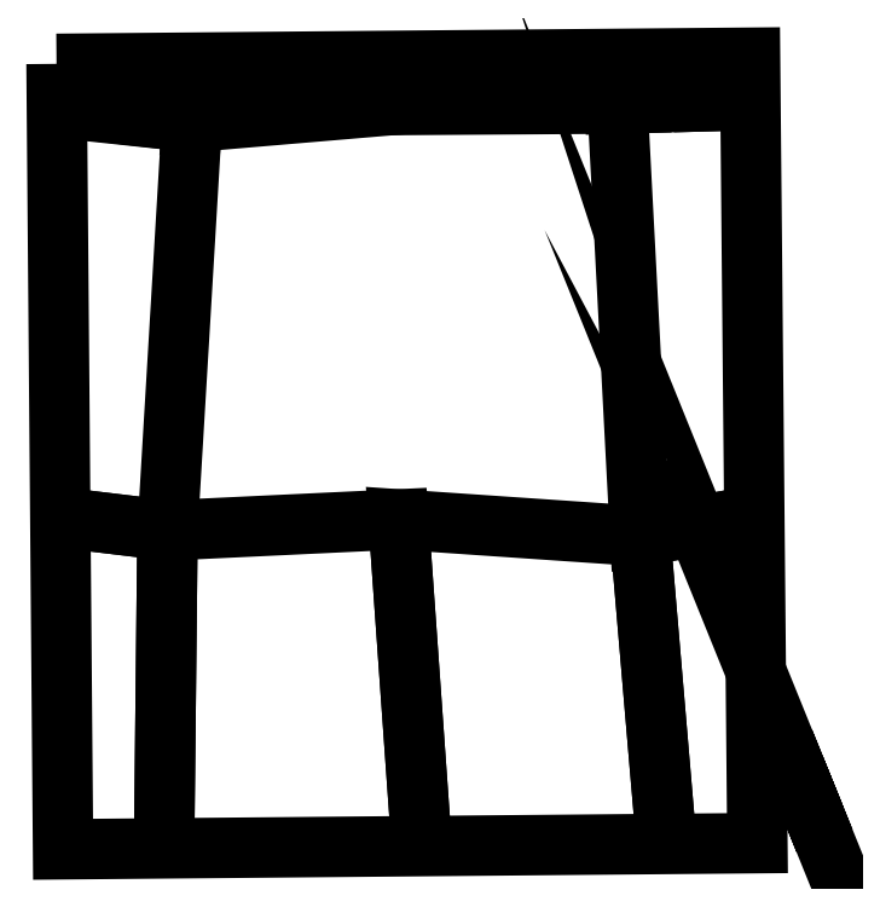
<metadata>
{"format":"dxf","ext":"dxf","renderer":"ezdxf+matplotlib","layout":"modelspace","background":"white","min_lineweight":24,"dpi":150}
</metadata>
<code>
0
SECTION
2
ENTITIES
0
LWPOLYLINE
8
0
90
        5
70
   128
43
0
10
5.979e+05
20
3.153e+06
10
5.98e+05
20
3.139e+06
10
6.102e+05
20
3.139e+06
10
6.101e+05
20
3.153e+06
10
5.979e+05
20
3.153e+06
0
LWPOLYLINE
8
0
90
        3
70
   128
43
0
38
-6.755e+04
10
2.592e+06
20
1.892e+06
10
2.591e+06
20
1.891e+06
10
2.59e+06
20
1.893e+06
210
0.02458
220
-0.02628
230
0.9994
0
POLYLINE
8
0
66
     1
10
0
20
0
30
0
70
     8
0
VERTEX
8
0
10
6.038e+05
20
3.153e+06
30
511.4
70
    32
0
VERTEX
8
0
10
6.038e+05
20
3.152e+06
30
494.8
70
    32
0
VERTEX
8
0
10
6.003e+05
20
3.152e+06
30
536.7
70
    32
0
VERTEX
8
0
10
6.003e+05
20
3.153e+06
30
562.5
70
    32
0
SEQEND
8
0
0
POLYLINE
8
0
66
     1
10
0
20
0
30
0
70
     8
0
VERTEX
8
0
10
6.078e+05
20
3.153e+06
30
490.8
70
    32
0
VERTEX
8
0
10
6.078e+05
20
3.152e+06
30
474.5
70
    32
0
VERTEX
8
0
10
6.038e+05
20
3.152e+06
30
494.7
70
    32
0
VERTEX
8
0
10
6.038e+05
20
3.153e+06
30
511.4
70
    32
0
SEQEND
8
0
0
LWPOLYLINE
8
0
90
        3
70
   128
43
0
38
-8.679e+04
10
-2.712e+06
20
1.717e+06
10
-2.712e+06
20
1.716e+06
10
-2.713e+06
20
1.716e+06
210
-0.04727
220
-0.01857
230
0.9987
0
LWPOLYLINE
8
0
90
        2
70
   128
43
0
38
-3.267e+04
10
-3.135e+06
20
6.953e+05
10
-3.135e+06
20
6.939e+05
210
-0.04775
220
-0.001306
230
0.9989
0
POLYLINE
8
0
66
     1
10
0
20
0
30
0
70
     8
0
VERTEX
8
0
10
5.979e+05
20
3.152e+06
30
483.5
70
    32
0
VERTEX
8
0
10
6.003e+05
20
3.152e+06
30
536.6
70
    32
0
VERTEX
8
0
10
5.998e+05
20
3.145e+06
30
402.3
70
    32
0
VERTEX
8
0
10
5.979e+05
20
3.145e+06
30
372.1
70
    32
0
SEQEND
8
0
0
POLYLINE
8
0
66
     1
10
0
20
0
30
0
70
     8
0
VERTEX
8
0
10
6.102e+05
20
3.145e+06
30
507.5
70
    32
0
VERTEX
8
0
10
6.082e+05
20
3.145e+06
30
407.7
70
    32
0
VERTEX
8
0
10
6.078e+05
20
3.152e+06
30
474.2
70
    32
0
VERTEX
8
0
10
6.101e+05
20
3.152e+06
30
586.5
70
    32
0
SEQEND
8
0
0
LWPOLYLINE
8
0
90
        3
70
   128
43
0
38
-1.379e+04
10
-3.078e+06
20
8.808e+05
10
-3.077e+06
20
8.826e+05
10
-3.072e+06
20
8.821e+05
210
-0.01601
220
-0.001459
230
0.9999
0
POLYLINE
8
0
66
     1
10
0
20
0
30
0
70
     8
0
VERTEX
8
0
10
5.998e+05
20
3.139e+06
30
393.3
70
    32
0
VERTEX
8
0
10
5.998e+05
20
3.145e+06
30
401.8
70
    32
0
VERTEX
8
0
10
6.039e+05
20
3.145e+06
30
380
70
    32
0
VERTEX
8
0
10
6.043e+05
20
3.139e+06
30
430.7
70
    32
0
SEQEND
8
0
0
POLYLINE
8
0
66
     1
10
0
20
0
30
0
70
     8
0
VERTEX
8
0
10
6.043e+05
20
3.139e+06
30
431.1
70
    32
0
VERTEX
8
0
10
6.039e+05
20
3.145e+06
30
379.5
70
    32
0
VERTEX
8
0
10
6.082e+05
20
3.145e+06
30
356
70
    32
0
VERTEX
8
0
10
6.086e+05
20
3.139e+06
30
289.3
70
    32
0
SEQEND
8
0
0
LWPOLYLINE
8
0
90
        3
70
   128
43
0
38
-9.047e+04
10
-2.844e+06
20
1.459e+06
10
-2.85e+06
20
1.46e+06
10
-2.849e+06
20
1.462e+06
210
-0.05962
220
-0.01735
230
0.9981
0
LWPOLYLINE
8
0
90
       10
70
   128
43
0
38
-1.745e+06
10
-2.68e+06
20
1807
10
-2.681e+06
20
1807
42
0.4142
10
-2.681e+06
20
1767
10
-2.681e+06
20
1661
42
-0.4142
10
-2.681e+06
20
1621
10
-2.681e+06
20
1621
42
-0.4142
10
-2.681e+06
20
1661
10
-2.681e+06
20
1752
42
0.4142
10
-2.682e+06
20
1792
10
-2.682e+06
20
1792
210
-0.9268
220
-0.3755
230
8.421e-11
0
ENDSEC
0
EOF

</code>
